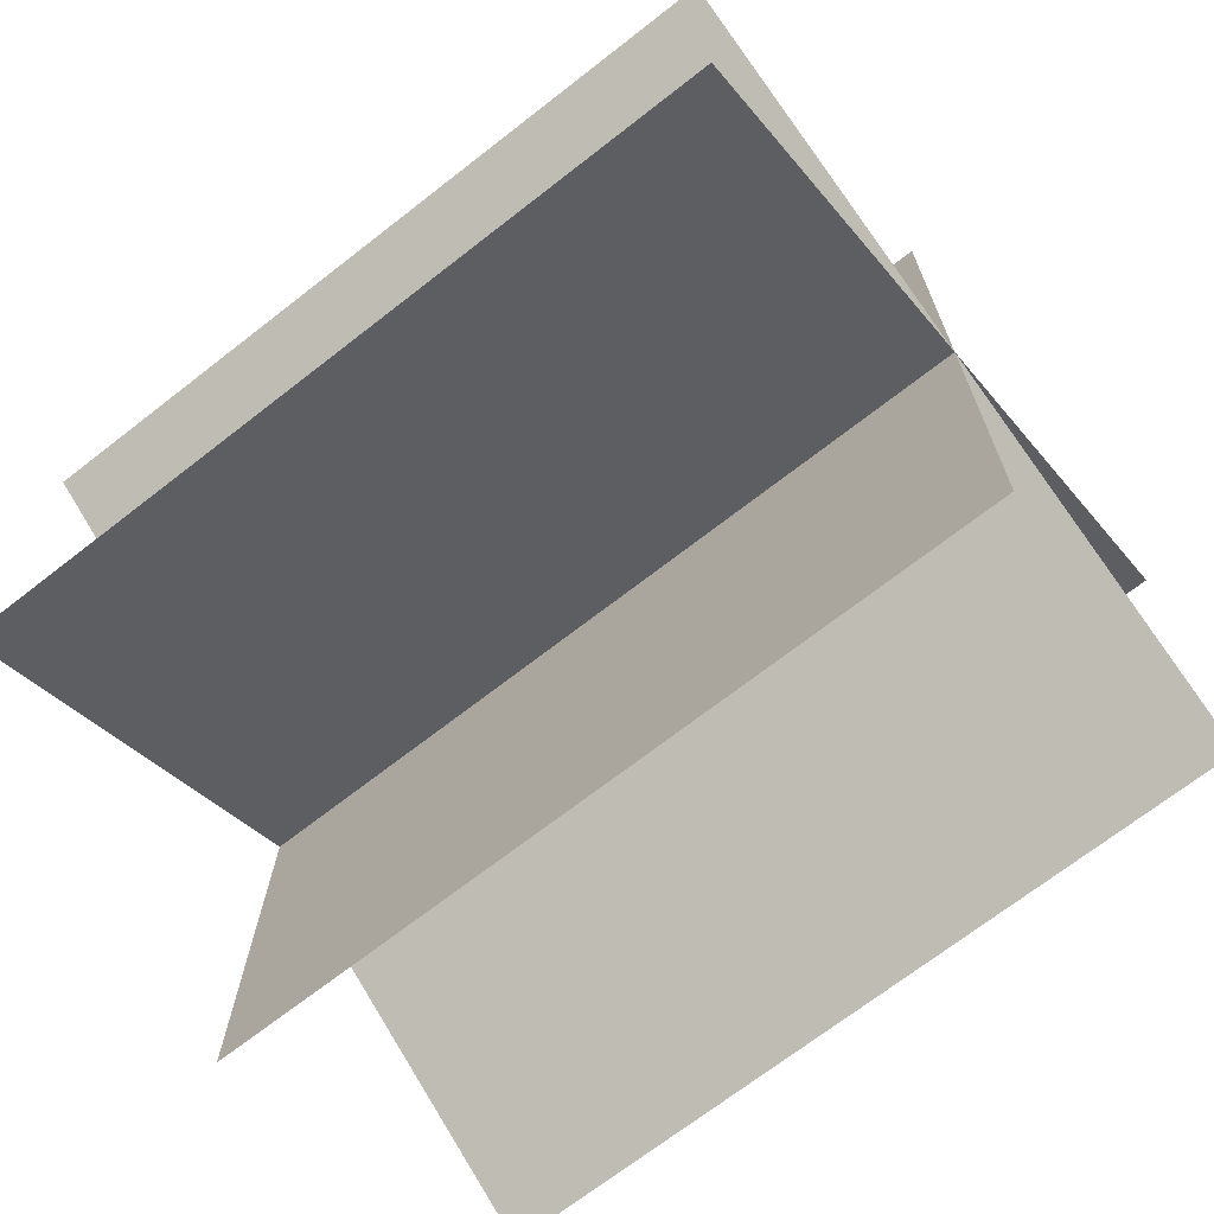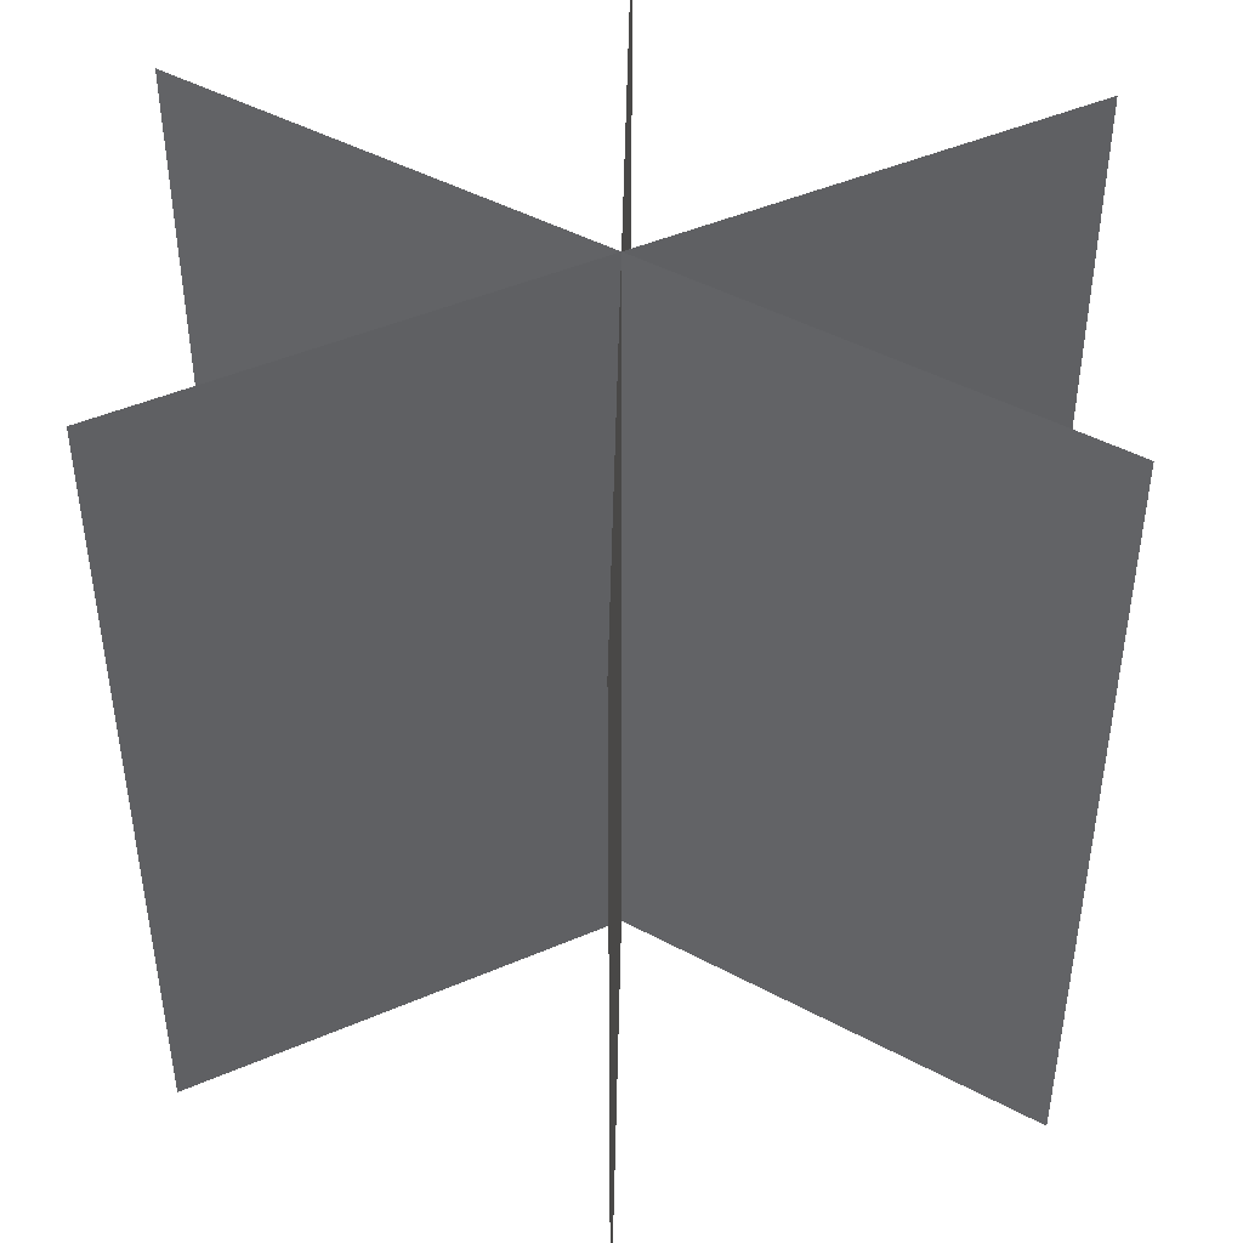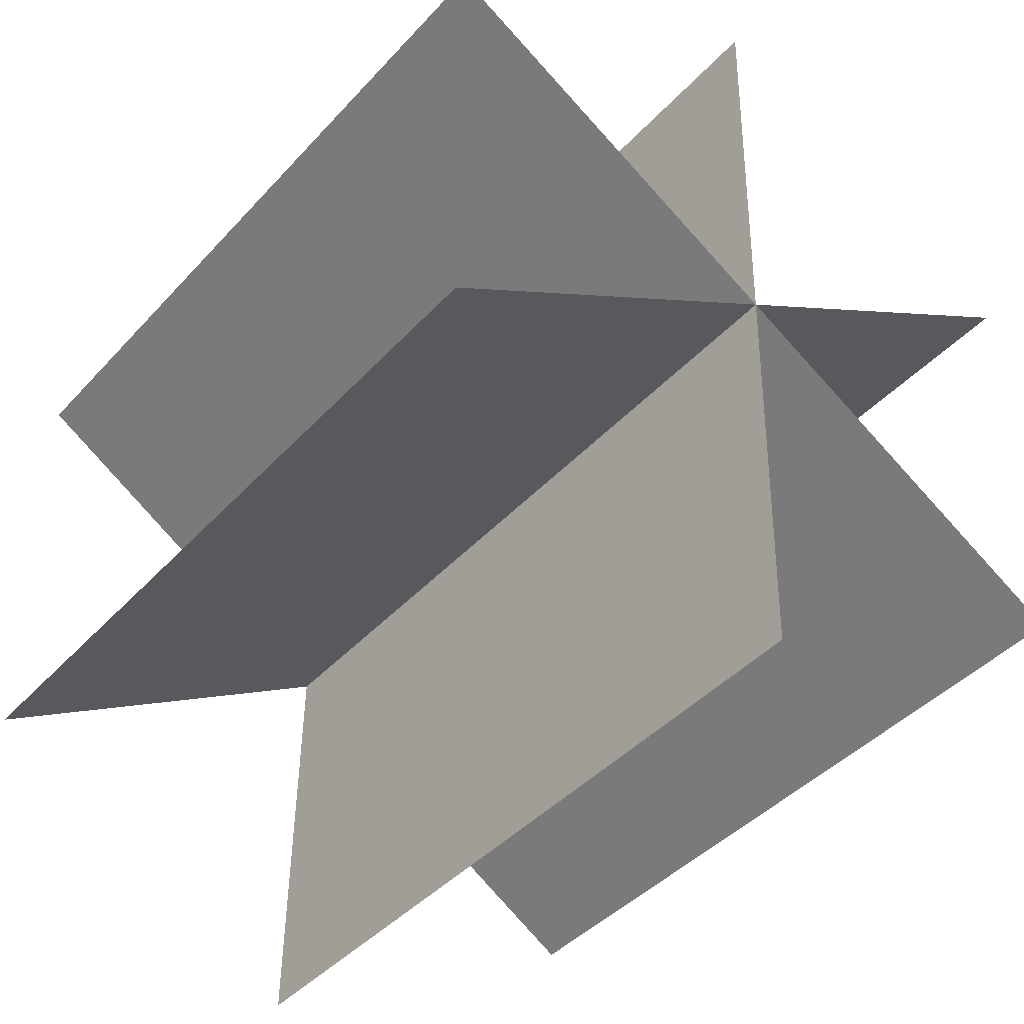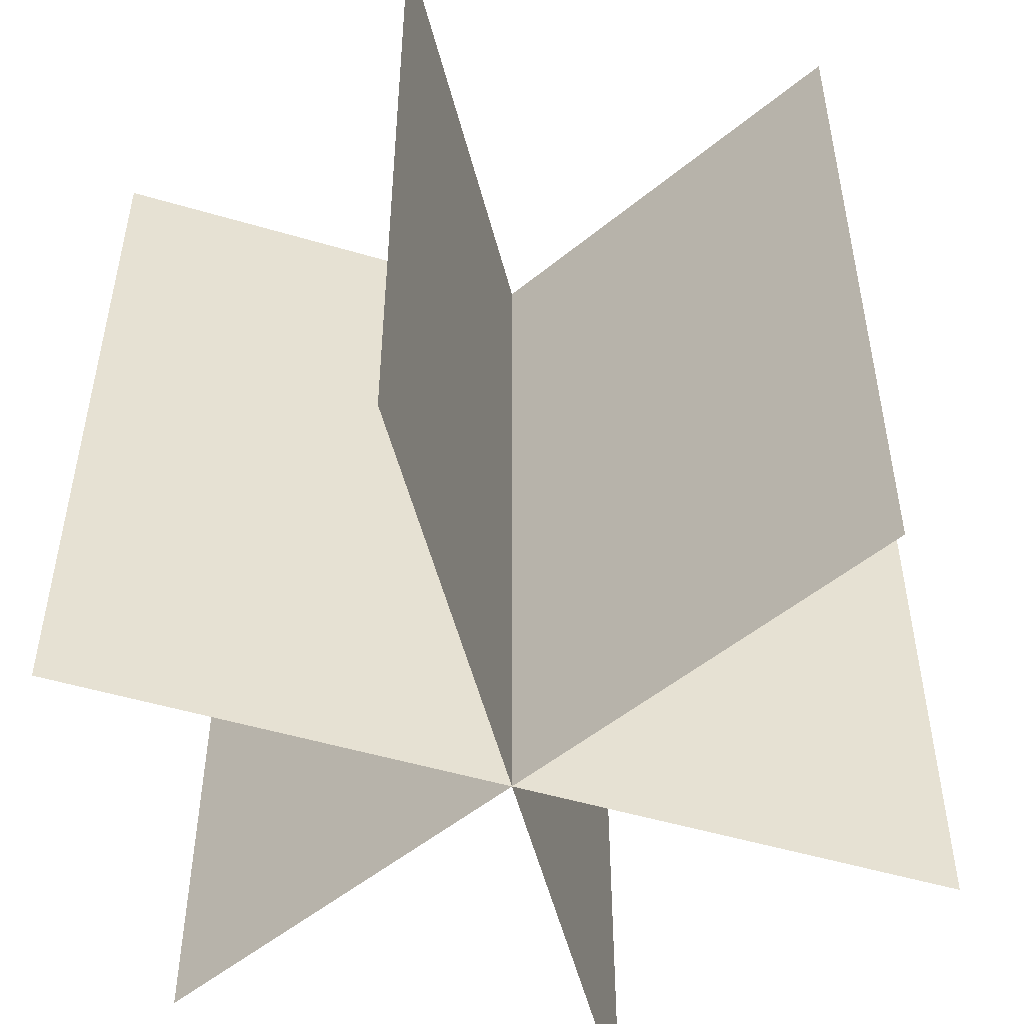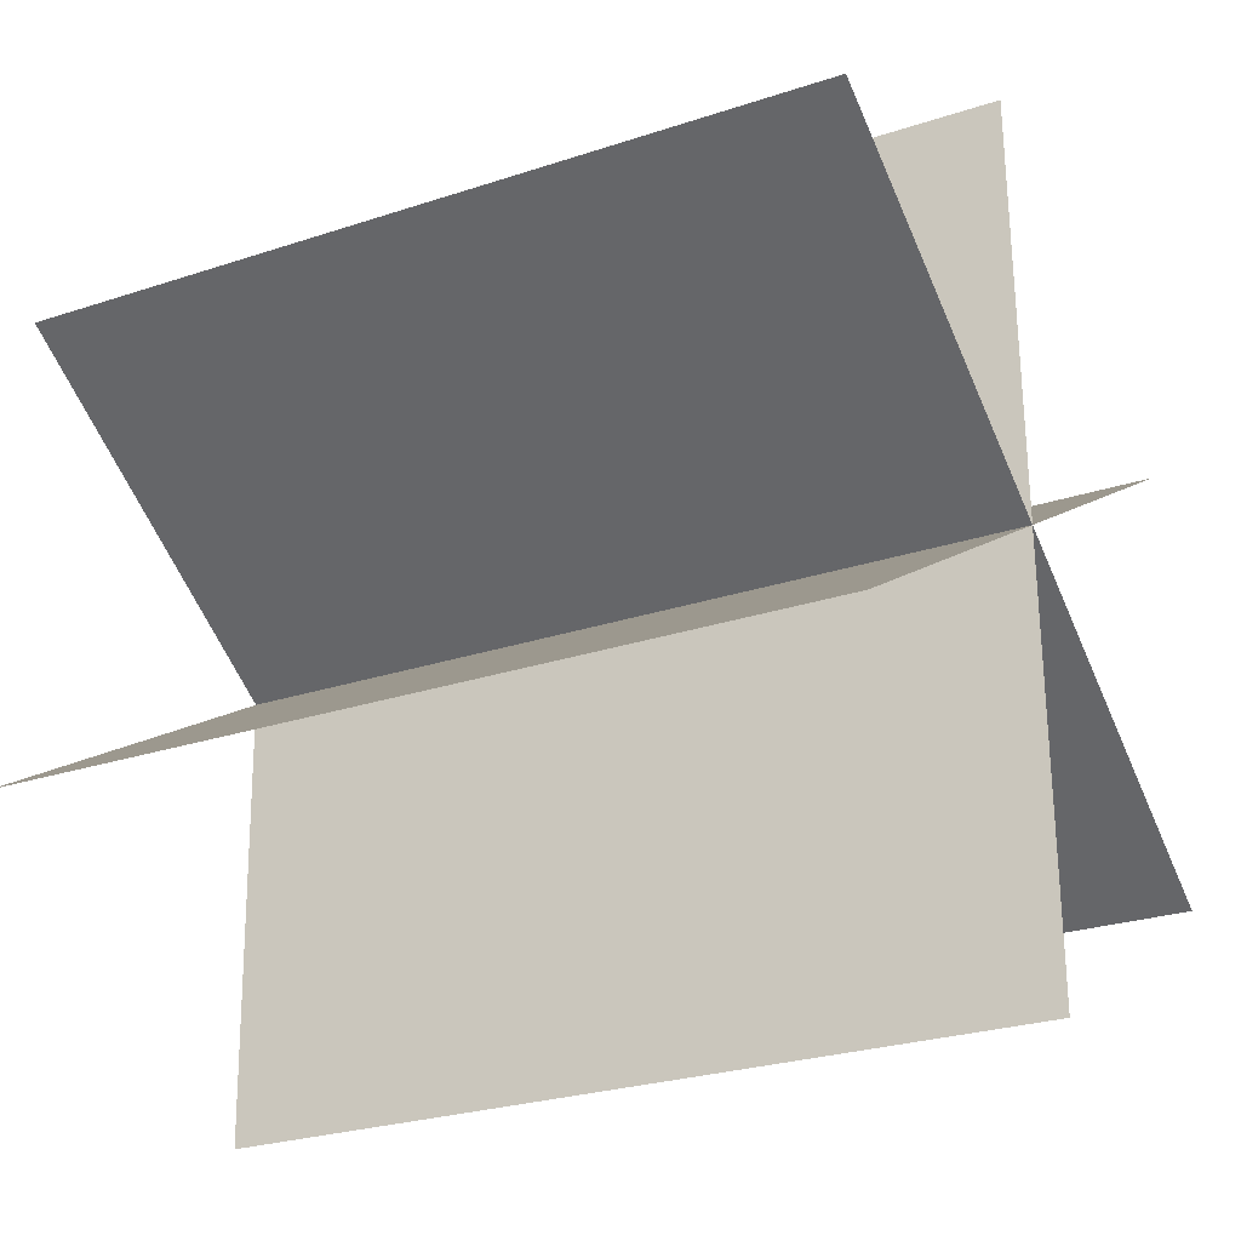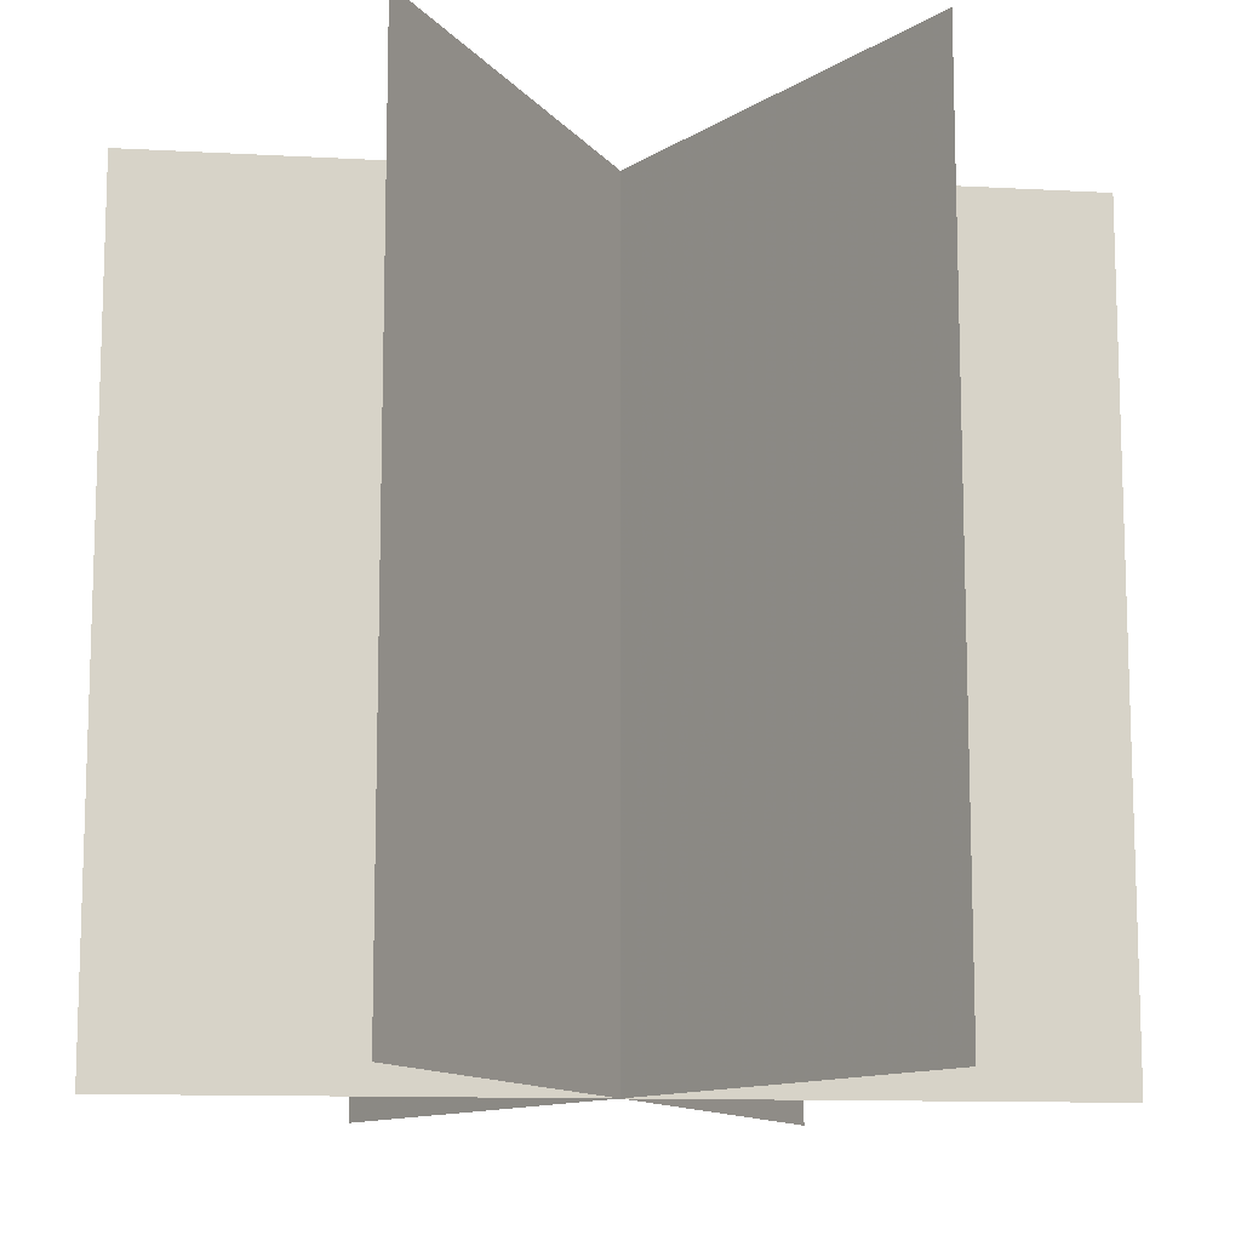
<metadata>
{"format":"obj","ext":"obj","renderer":"f3d","projection":"perspective","resolution":1024,"background":"white","views":[{"elev":-70.3,"azim":127.9,"up":"+Y"},{"elev":45.8,"azim":-57.3,"up":"+Z"},{"elev":-42.0,"azim":141.8,"up":"+Y"},{"elev":-51.6,"azim":73.2,"up":"+Z"},{"elev":-26.2,"azim":-62.3,"up":"+Y"},{"elev":-12.0,"azim":24.1,"up":"+Z"}]}
</metadata>
<code>
g
v  9.041 -5.433 0.03342
v  -9.042 5.433 0.03342
v  9.041 -5.433 19.18
v  -9.042 5.433 19.18
v  -0.1841 10.55 19.18
v  -0.1841 10.55 0.03342
v  0.1841 -10.55 19.18
v  0.1841 -10.55 0.03342
v  8.994 5.511 19.18
v  8.994 5.511 0.03342
v  -8.994 -5.511 19.18
v  -8.994 -5.511 0.03342
g m_tree_04_LOD-01
f -9 -11 -12 -10
f -7 -5 -6 -8
f -3 -1 -2 -4
g

</code>
